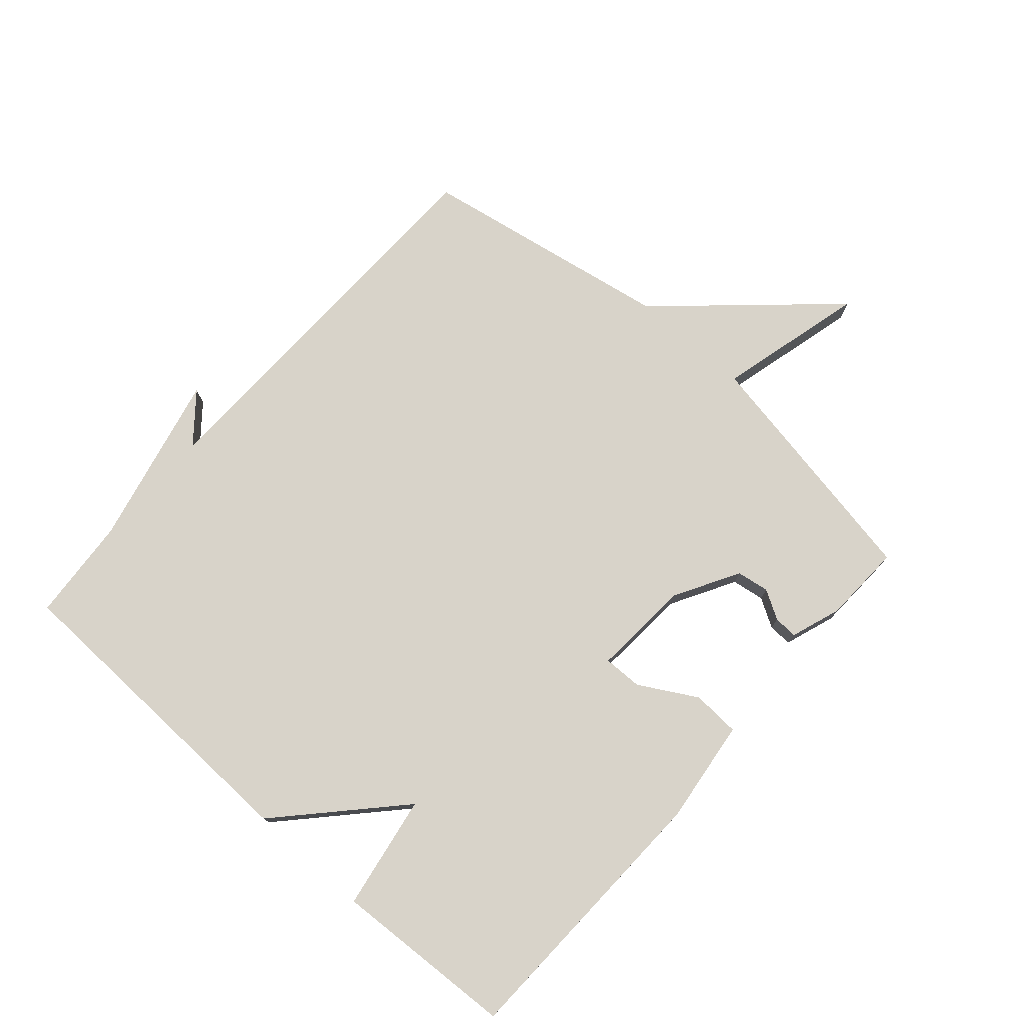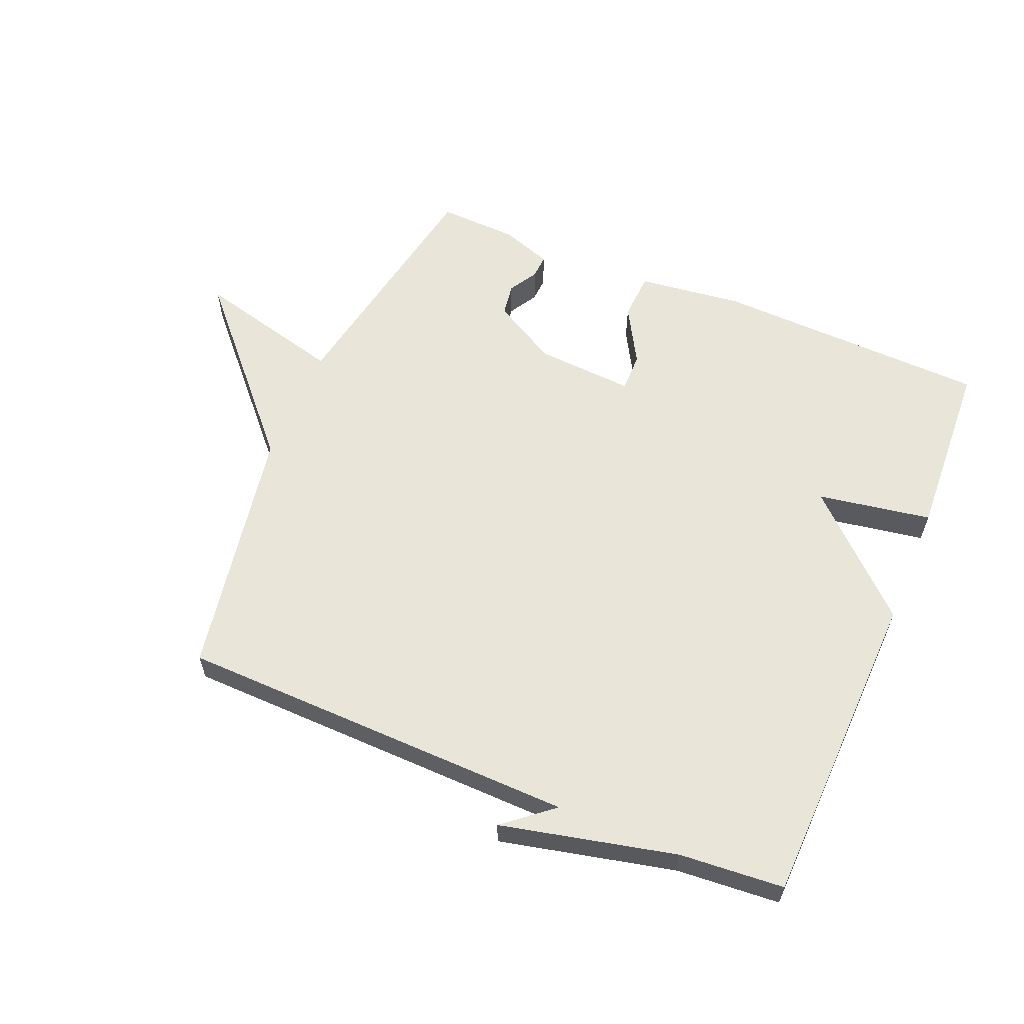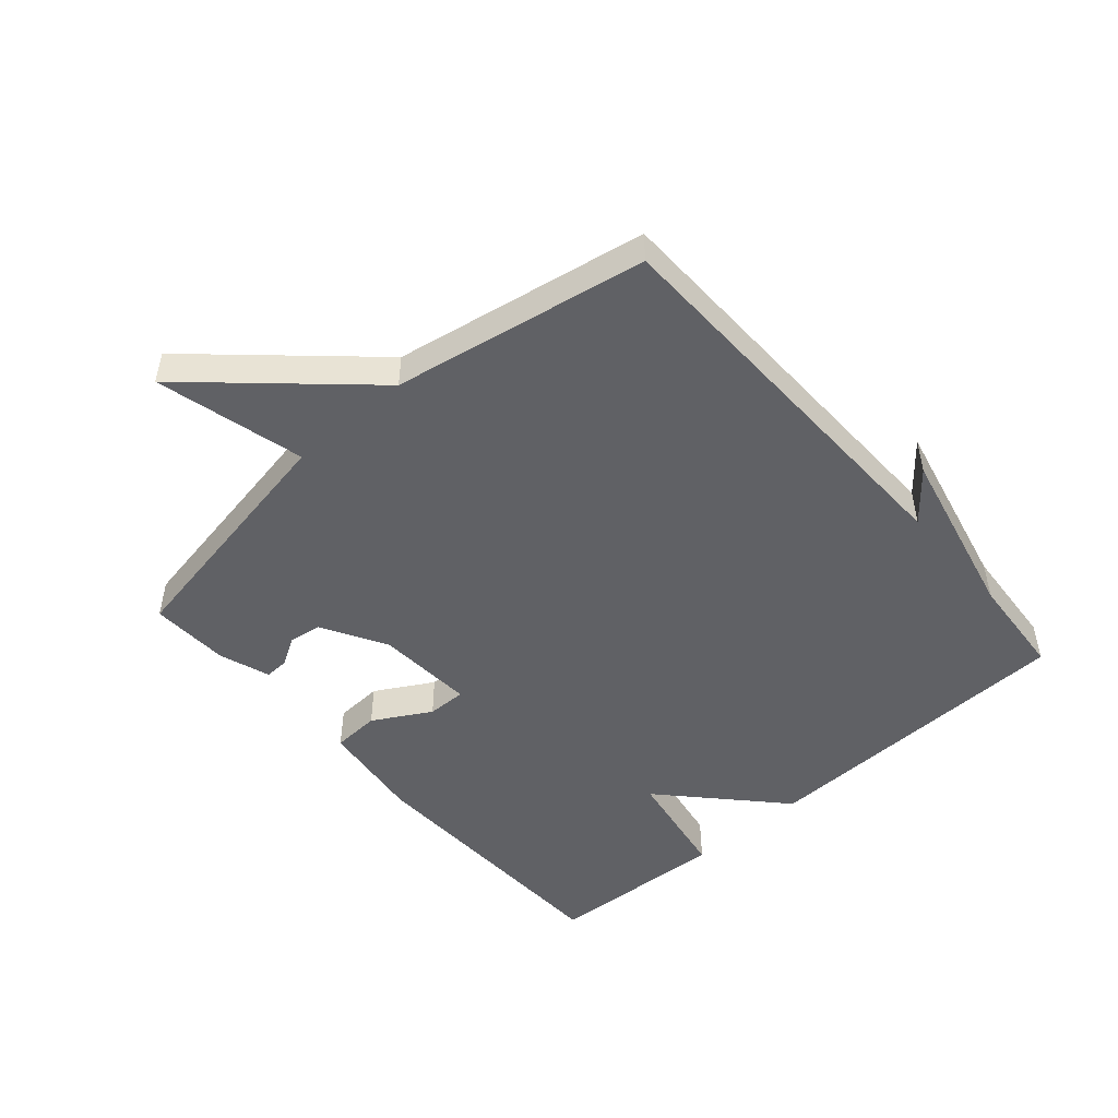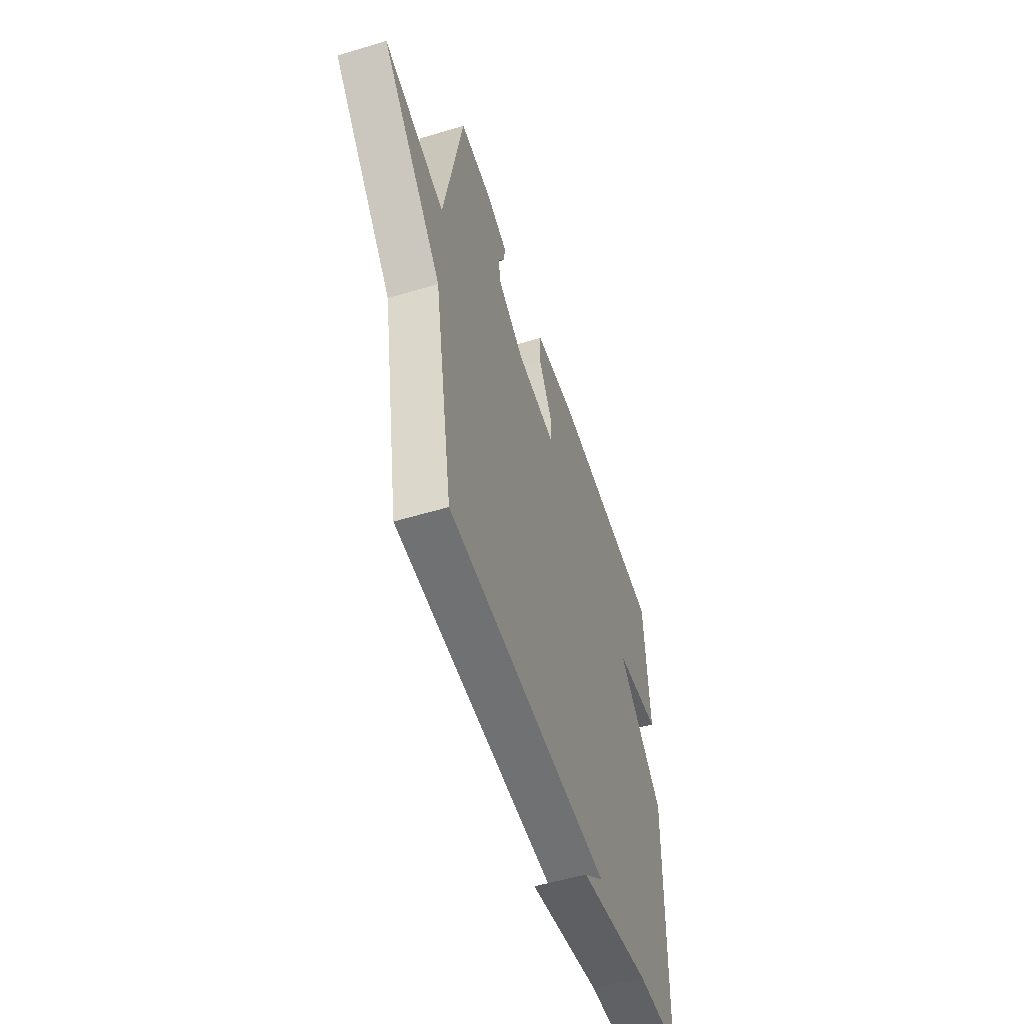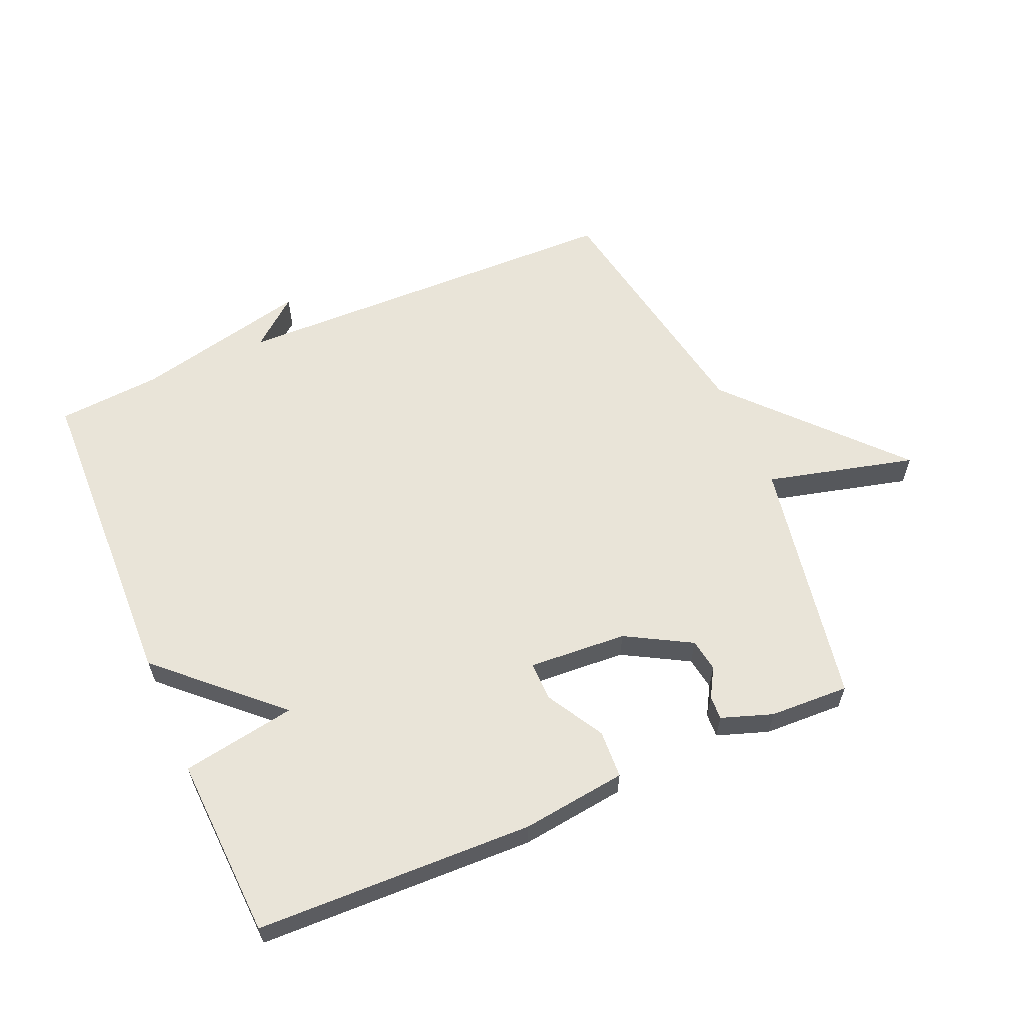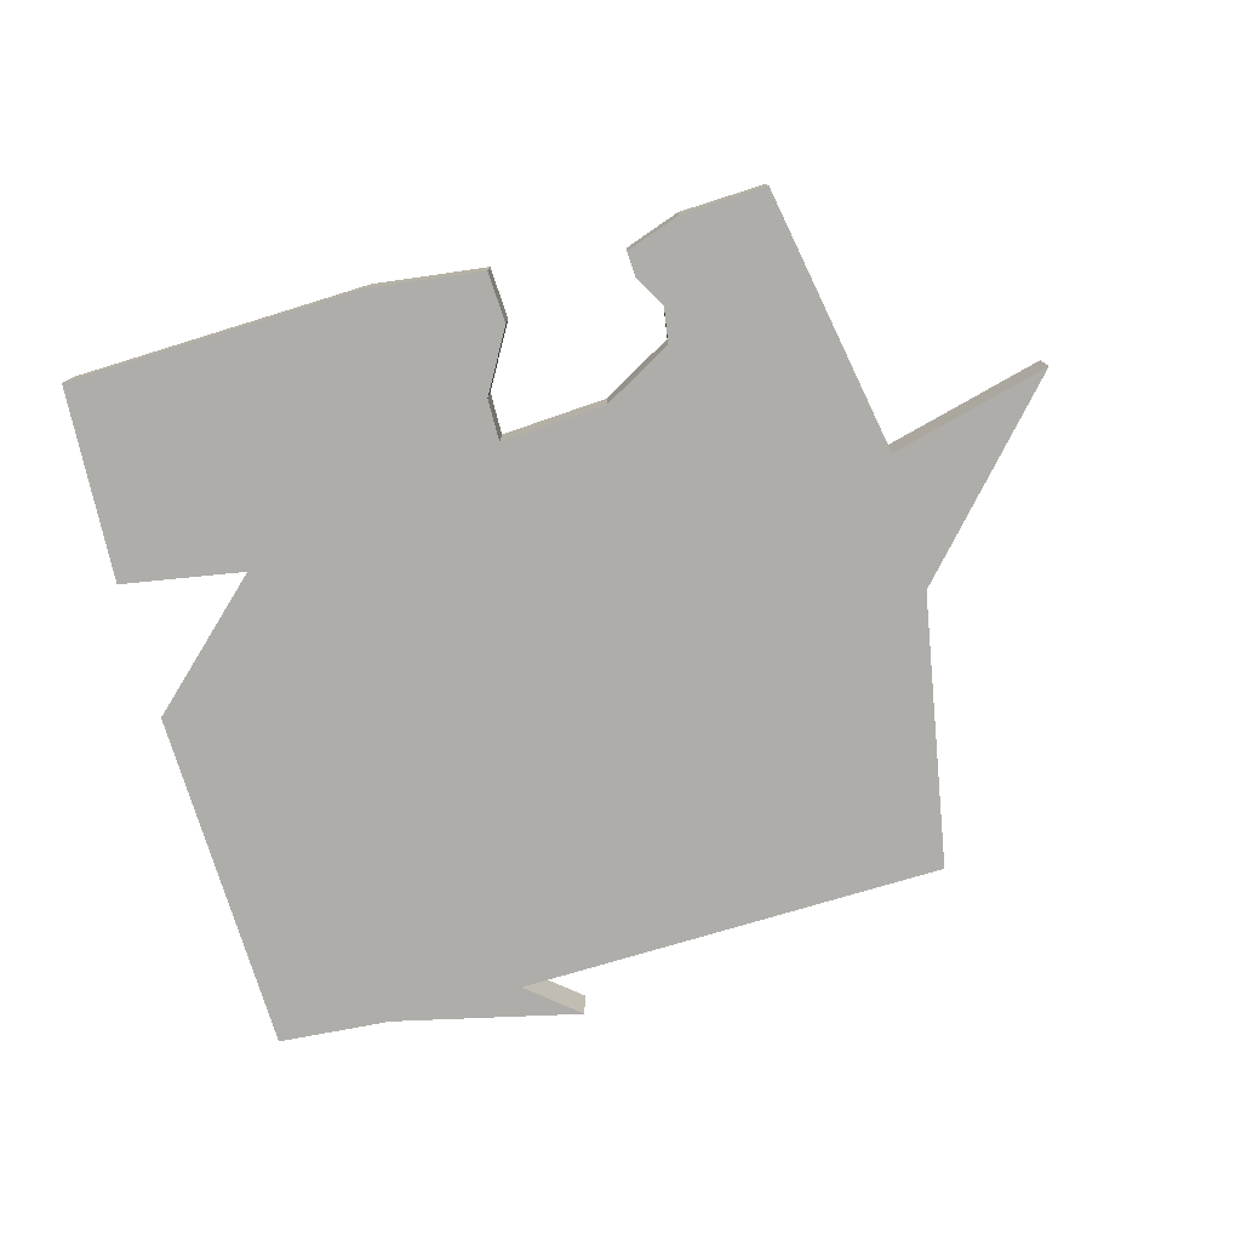
<metadata>
{"format":"obj","ext":"obj","renderer":"f3d","projection":"perspective","resolution":1024,"background":"white","views":[{"elev":75.9,"azim":-48.5,"up":"+Y"},{"elev":59.7,"azim":-157.2,"up":"+Y"},{"elev":-49.2,"azim":131.2,"up":"+Y"},{"elev":-54.0,"azim":107.8,"up":"+Z"},{"elev":60.0,"azim":-23.4,"up":"+Y"},{"elev":-77.1,"azim":15.4,"up":"+Y"}]}
</metadata>
<code>
v 0.5 0.07 0.5
v 0.572 0.07 0.104
v 0.808 0.07 0.164
v 0.572 0.07 -0.096
v 0.5 0.07 -0.5
v -0.135 0.07 -0.513
v -0.058 0.07 -0.577
v -0.335 0.07 -0.513
v -0.5 0.07 -0.5
v -0.515 0.07 0.012
v -0.334 0.07 0.181
v -0.515 0.07 0.212
v -0.5 0.07 0.5
v -0.062 0.07 0.513
v 0.104 0.07 0.492
v 0.108 0.07 0.416
v 0.056 0.07 0.325
v 0.055 0.07 0.263
v 0.211 0.07 0.273
v 0.314 0.07 0.331
v 0.322 0.07 0.383
v 0.295 0.07 0.429
v 0.293 0.07 0.467
v 0.374 0.07 0.495
v 0.5 0 0.5
v 0.572 0 0.104
v 0.808 0 0.164
v 0.572 0 -0.096
v 0.5 0 -0.5
v -0.135 0 -0.513
v -0.058 0 -0.577
v -0.335 0 -0.513
v -0.5 0 -0.5
v -0.515 0 0.012
v -0.334 0 0.181
v -0.515 0 0.212
v -0.5 0 0.5
v -0.062 0 0.513
v 0.104 0 0.492
v 0.108 0 0.416
v 0.056 0 0.325
v 0.055 0 0.263
v 0.211 0 0.273
v 0.314 0 0.331
v 0.322 0 0.383
v 0.295 0 0.429
v 0.293 0 0.467
v 0.374 0 0.495
f 24 1 2
f 23 24 2
f 22 23 2
f 21 22 2
f 20 21 2
f 19 20 2
f 18 19 2
f 15 16 17
f 14 15 17
f 13 14 17
f 12 13 17
f 11 12 17
f 11 17 18
f 10 11 18
f 9 10 18
f 8 9 18
f 6 7 8
f 8 18 2
f 6 8 2
f 5 6 2
f 4 5 2
f 2 3 4
f 26 25 48
f 26 48 47
f 26 47 46
f 26 46 45
f 26 45 44
f 26 44 43
f 26 43 42
f 41 40 39
f 41 39 38
f 41 38 37
f 41 37 36
f 41 36 35
f 42 41 35
f 42 35 34
f 42 34 33
f 42 33 32
f 32 31 30
f 26 42 32
f 26 32 30
f 26 30 29
f 26 29 28
f 28 27 26
f 1 25 26 2
f 2 26 27 3
f 3 27 28 4
f 4 28 29 5
f 5 29 30 6
f 6 30 31 7
f 7 31 32 8
f 8 32 33 9
f 9 33 34 10
f 10 34 35 11
f 11 35 36 12
f 12 36 37 13
f 13 37 38 14
f 14 38 39 15
f 15 39 40 16
f 16 40 41 17
f 17 41 42 18
f 18 42 43 19
f 19 43 44 20
f 20 44 45 21
f 21 45 46 22
f 22 46 47 23
f 23 47 48 24
f 24 48 25 1

</code>
